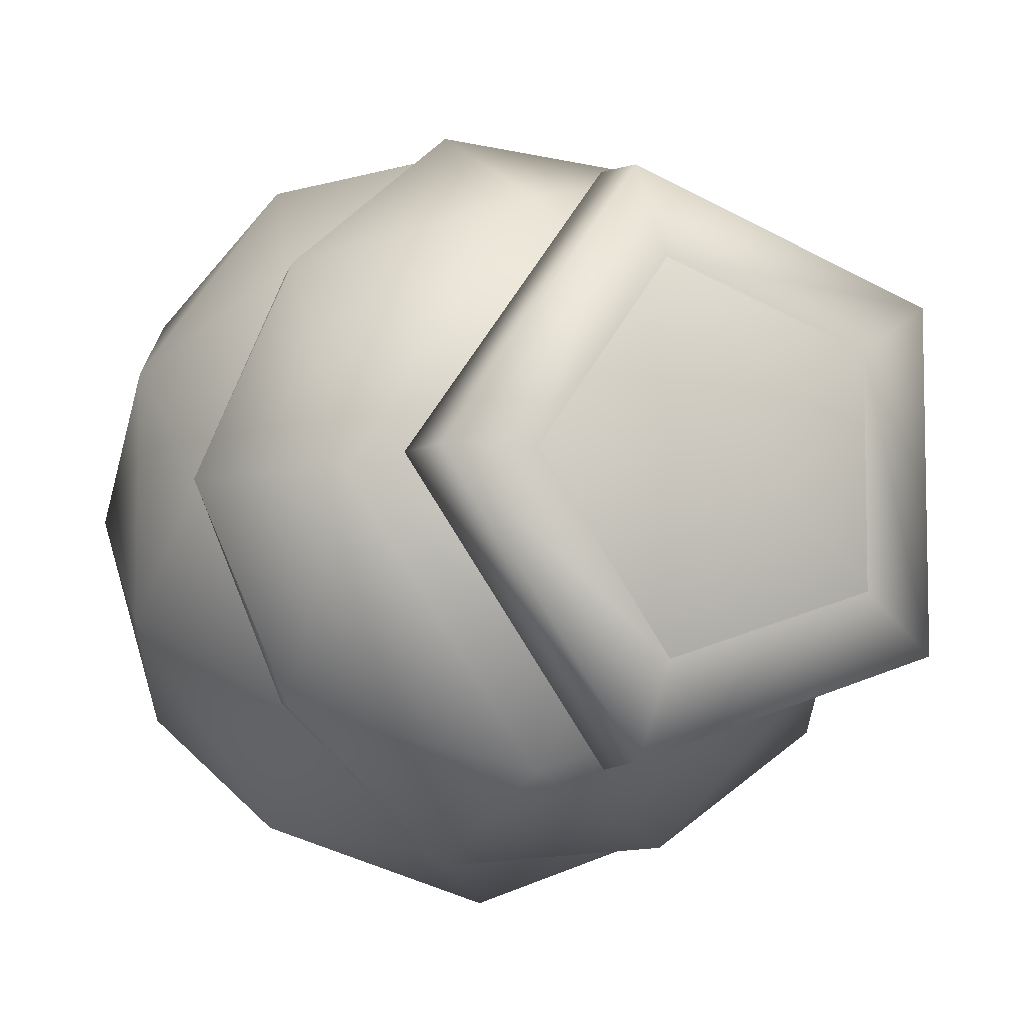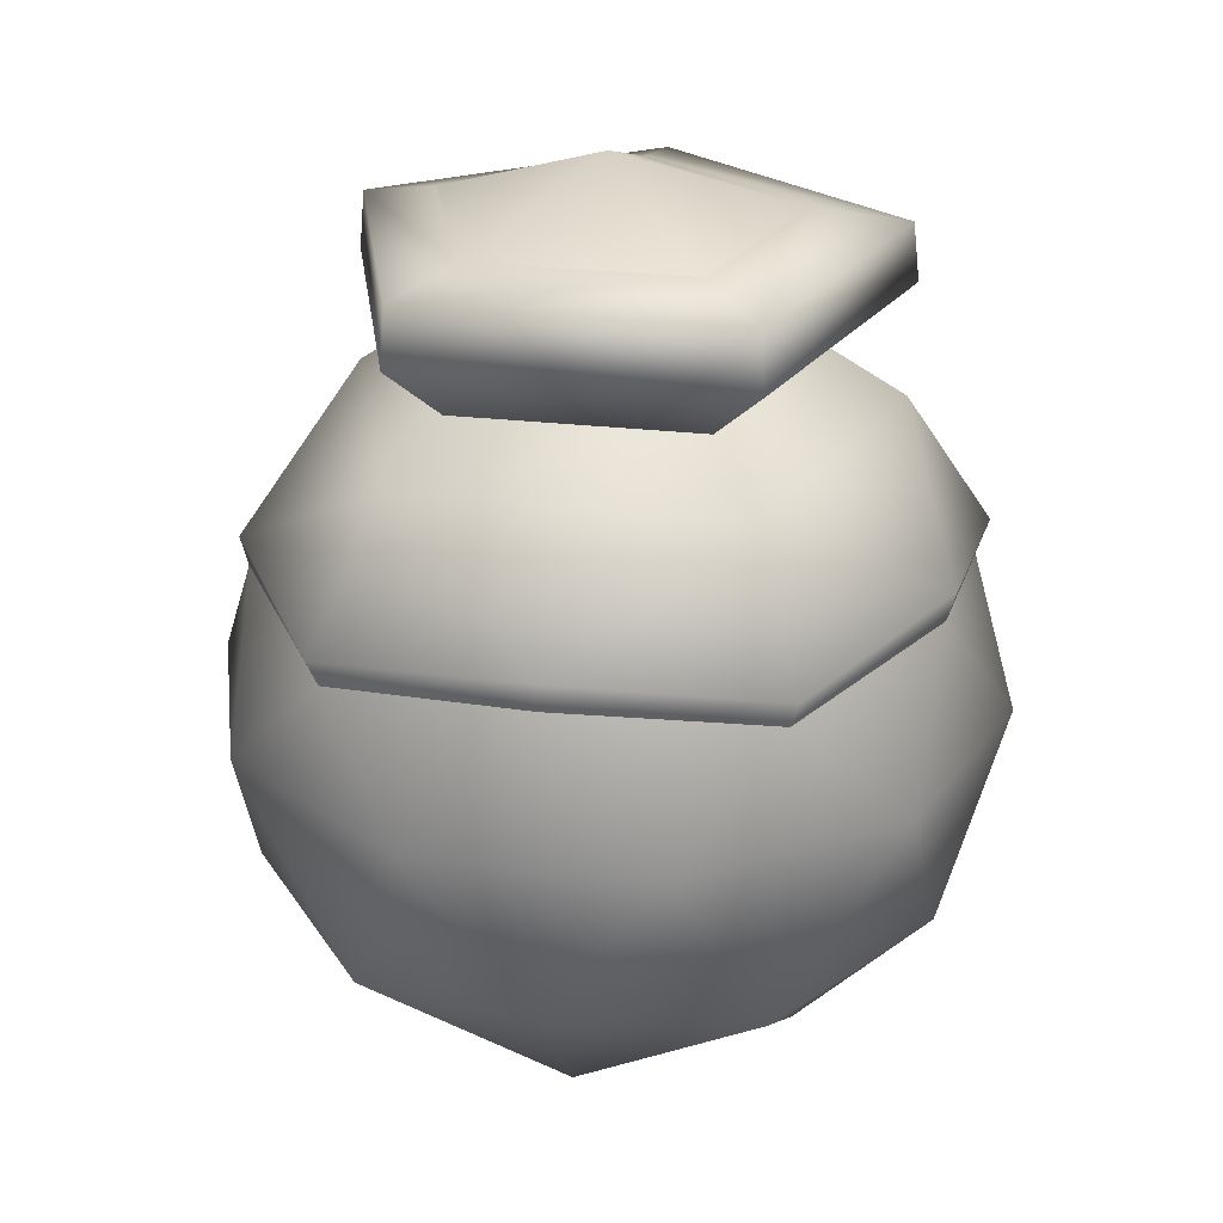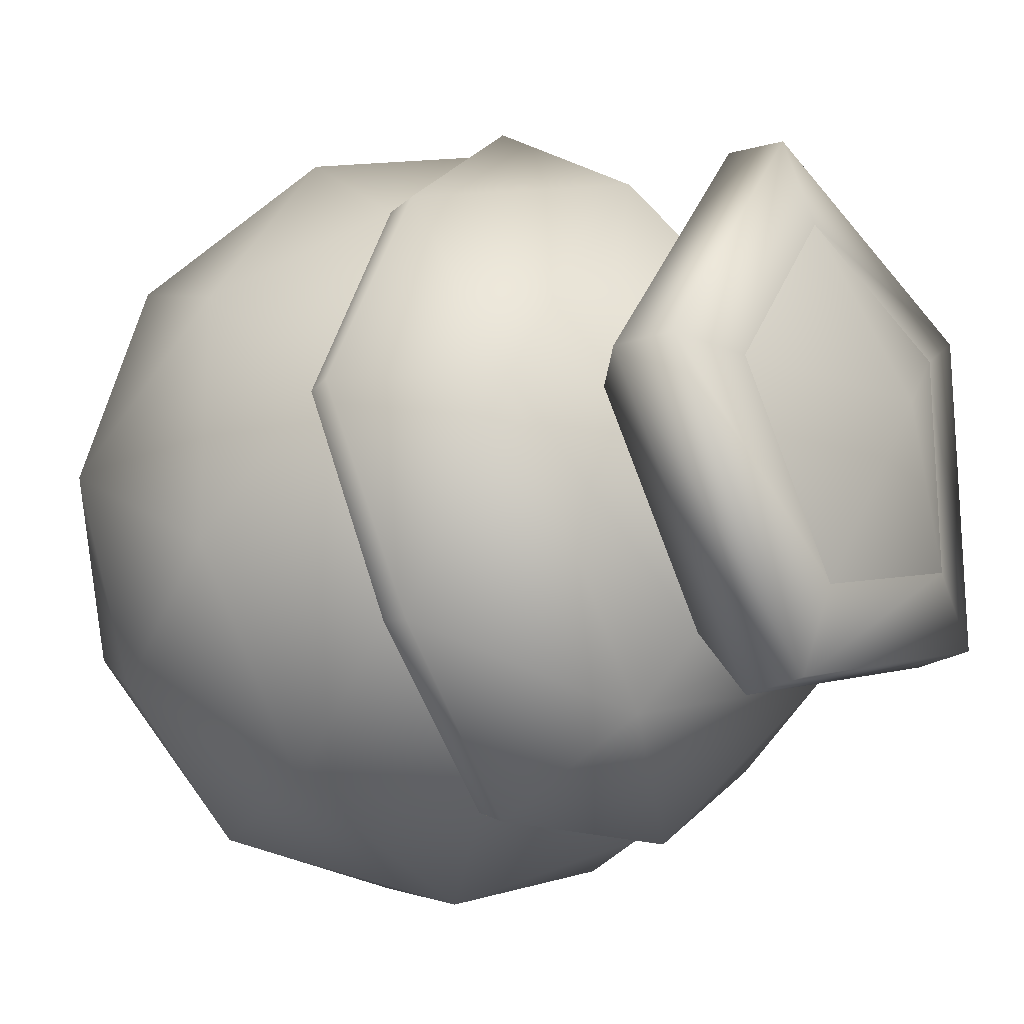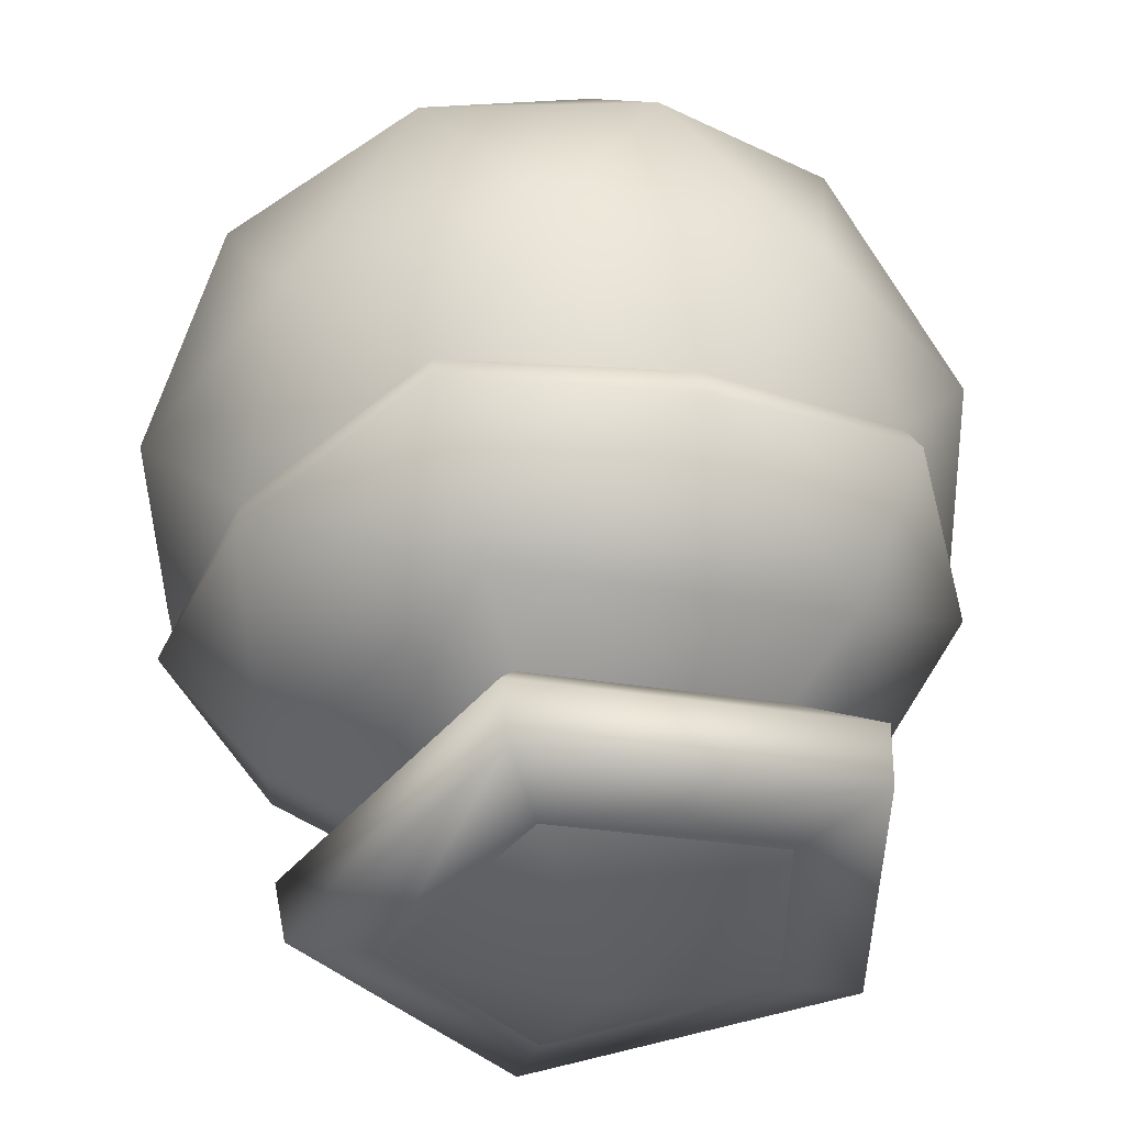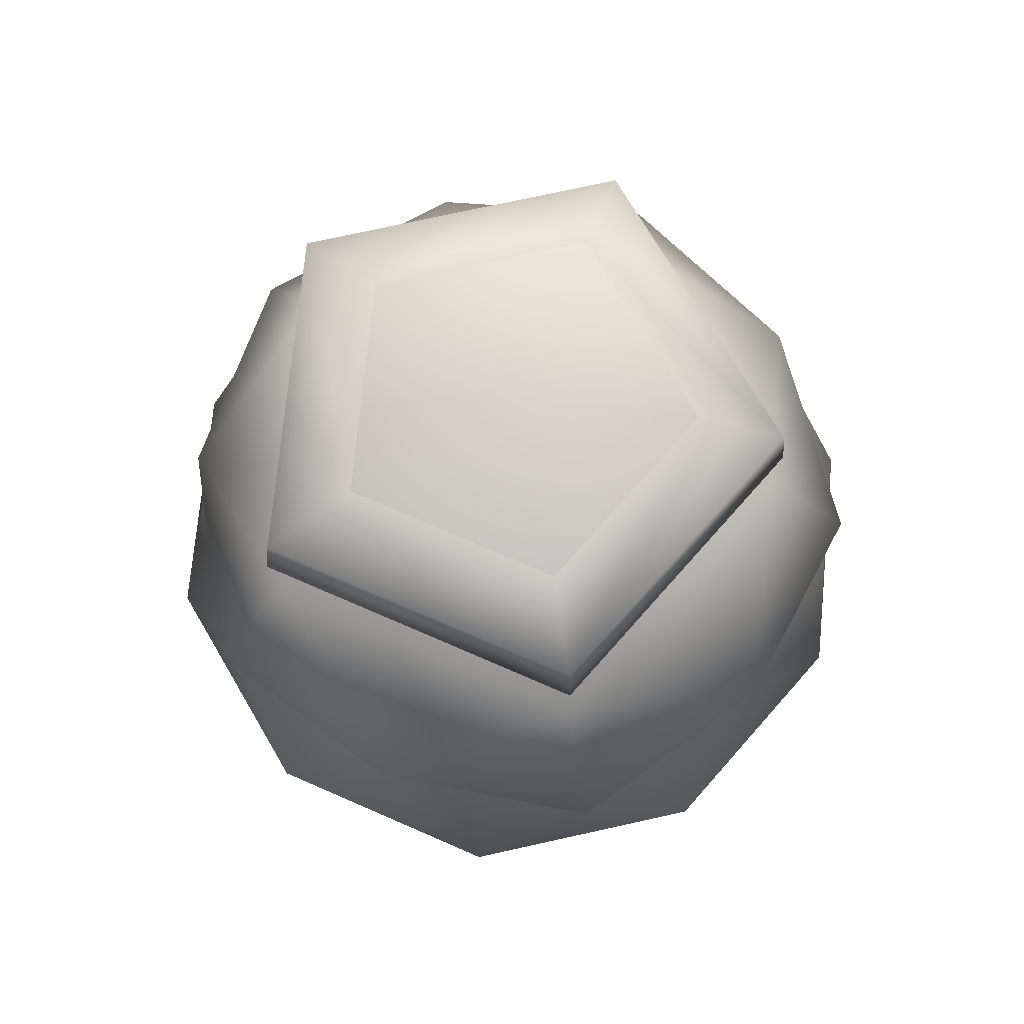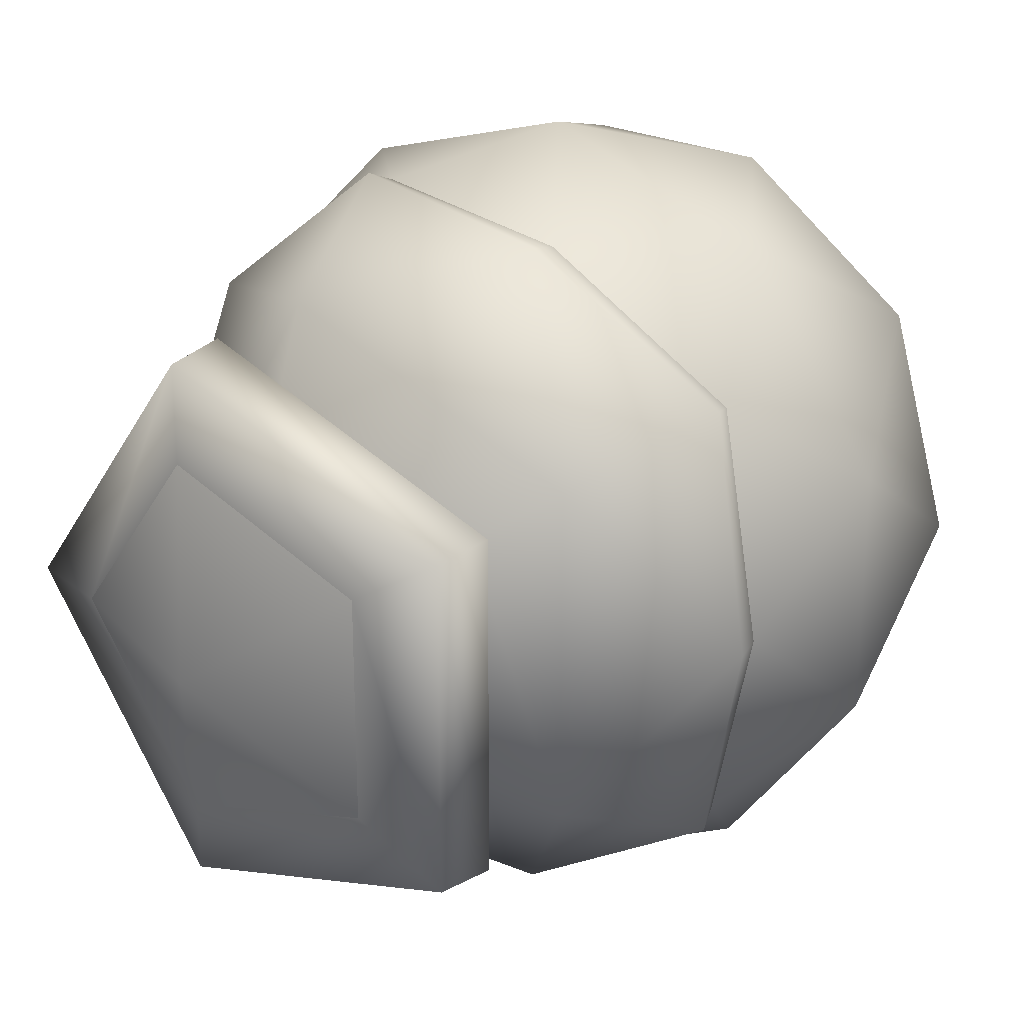
<metadata>
{"format":"obj","ext":"obj","renderer":"f3d","projection":"perspective","resolution":1024,"background":"white","views":[{"elev":-7.2,"azim":152.2,"up":"+Z"},{"elev":26.1,"azim":136.5,"up":"+Y"},{"elev":-20.4,"azim":127.6,"up":"+Z"},{"elev":51.6,"azim":174.7,"up":"+Z"},{"elev":73.7,"azim":-66.5,"up":"+Y"},{"elev":25.7,"azim":-140.6,"up":"+Z"}]}
</metadata>
<code>
g firebomb
v -0.101 0.1265 -0.07406
v -0.1399 0.09393 -0.1014
v 0.0528 0.09396 -0.164
v 0.03976 0.1265 -0.1198
v 0.1719 0.09398 -6.454e-05
v 0.1268 0.1265 -6.454e-05
v -0.176 -0.005331 -0.1286
v -0.2156 0.02772 -6.453e-05
v -0.2104 0.009259 -6.453e-05
v -0.1833 0.0125 -0.1337
v -0.06441 0.009259 -0.2009
v -0.1399 0.09393 -0.1014
v -0.06625 0.02772 -0.2056
v 0.06842 -0.005331 -0.208
v 0.0528 0.09396 -0.164
v 0.07077 0.0125 -0.2162
v 0.1717 0.009259 -0.1242
v 0.1754 0.02772 -0.1271
v 0.1719 0.09398 -6.454e-05
v 0.2195 -0.005332 -6.453e-05
v 0.2278 0.0125 -6.453e-05
v -0.101 0.1265 0.07393
v -0.1399 0.09393 -0.1014
v -0.101 0.1265 -0.07406
v -0.1399 0.09393 0.1012
v 0.03976 0.1265 0.1197
v 0.0528 0.09396 0.1638
v 0.1268 0.1265 -6.454e-05
v 0.1719 0.09398 -6.454e-05
v 0.03976 0.1265 0.1197
v 0.1684 0.1626 -6.454e-05
v 0.1268 0.1265 -6.454e-05
v 0.04887 0.1626 0.1645
v -0.101 0.1265 0.07393
v 0.1648 0.1988 -6.454e-05
v -0.1446 0.1626 0.1016
v -0.101 0.1265 -0.07406
v -0.1446 0.1626 -0.1018
v 0.04803 0.1988 0.1607
v 0.1142 0.2104 0.0007099
v 0.03565 0.2104 0.1089
v -0.141 0.1988 0.0993
v -0.141 0.1988 -0.09943
v -0.09149 0.2104 0.06755
v -0.141 0.1988 -0.09943
v -0.09149 0.2104 -0.06614
v 0.04803 0.1988 -0.1608
v 0.03565 0.2104 -0.1074
v 0.1648 0.1988 -6.454e-05
v 0.1142 0.2104 0.0007099
v 0.1684 0.1626 -6.454e-05
v 0.04887 0.1626 -0.1646
v 0.1268 0.1265 -6.454e-05
v -0.1446 0.1626 -0.1018
v 0.03976 0.1265 -0.1198
v -0.101 0.1265 -0.07406
v 0.1717 0.009259 0.1241
v 0.2278 0.0125 -6.453e-05
v 0.2195 -0.005332 -6.453e-05
v 0.1754 0.02772 0.127
v 0.1719 0.09398 -6.454e-05
v 0.06842 -0.005331 0.2079
v 0.0528 0.09396 0.1638
v 0.07077 0.0125 0.2161
v -0.06441 0.009259 0.2008
v -0.06625 0.02772 0.2055
v -0.176 -0.005331 0.1284
v -0.1399 0.09393 0.1012
v -0.1833 0.0125 0.1335
v -0.2104 0.009259 -6.453e-05
v -0.2156 0.02772 -6.453e-05
v -0.1399 0.09393 -0.1014
v 0.2286 -0.07721 -0.07406
v 0.2195 -0.005332 -6.453e-05
v 0.1717 0.009259 -0.1242
v 0.1416 -0.07721 -0.1938
v 0.06842 -0.005331 -0.208
v 0.1741 -0.1843 -0.126
v 0.2046 -0.2031 -6.453e-05
v 0.1027 -0.2809 -0.07406
v 0.0008625 -0.07721 -0.2395
v -0.06441 0.009259 -0.2009
v 0.06381 -0.2031 -0.1938
v -0.1399 -0.07721 -0.1938
v -0.176 -0.005331 -0.1286
v -0.03804 -0.2809 -0.1198
v 0.0008625 -0.3167 -6.451e-05
v -0.125 -0.2809 -6.451e-05
v -0.06532 -0.1843 -0.2038
v -0.1639 -0.2031 -0.1198
v -0.2133 -0.1843 -6.453e-05
v -0.2269 -0.07721 -0.07406
v -0.2104 0.009259 -6.453e-05
v -0.2133 -0.1843 -6.453e-05
v -0.2269 -0.07721 -0.07406
v -0.2269 -0.07721 0.07393
v -0.2104 0.009259 -6.453e-05
v -0.176 -0.005331 0.1284
v -0.1639 -0.2031 0.1197
v -0.125 -0.2809 -6.451e-05
v -0.1399 -0.07721 0.1937
v -0.06441 0.009259 0.2008
v -0.03804 -0.2809 0.1197
v 0.0008625 -0.3167 -6.451e-05
v 0.0008625 -0.07721 0.2394
v 0.06842 -0.005331 0.2079
v -0.06532 -0.1843 0.2036
v 0.1027 -0.2809 0.07393
v 0.1027 -0.2809 -0.07406
v 0.2046 -0.2031 -6.453e-05
v 0.06381 -0.2031 0.1937
v 0.1416 -0.07721 0.1937
v 0.1717 0.009259 0.1241
v 0.1741 -0.1843 0.1258
v 0.2286 -0.07721 0.07393
v 0.2195 -0.005332 -6.453e-05
v 0.2286 -0.07721 -0.07406
v 0.1142 0.2104 0.0007099
v 0.002929 0.2483 0.0007099
v 0.03565 0.2104 -0.1074
v 0.03565 0.2104 0.1089
v -0.09149 0.2104 -0.06614
v -0.09149 0.2104 0.06755
g firebomb_0
f 3 2 1
f 4 3 1
f 5 3 4
f 6 5 4
f 9 8 7
f 8 10 7
f 7 10 11
f 8 12 10
f 10 13 11
f 10 12 13
f 11 13 14
f 13 12 15
f 13 16 14
f 13 15 16
f 14 16 17
f 16 15 18
f 16 18 17
f 18 15 19
f 17 18 20
f 18 19 21
f 18 21 20
f 24 23 22
f 23 25 22
f 22 25 26
f 25 27 26
f 26 27 28
f 27 29 28
f 32 31 30
f 31 33 30
f 30 33 34
f 31 35 33
f 33 36 34
f 34 36 37
f 36 38 37
f 35 39 33
f 33 39 36
f 35 40 39
f 40 41 39
f 36 42 38
f 39 42 36
f 39 41 42
f 42 43 38
f 41 44 42
f 42 44 45
f 44 46 45
f 45 46 47
f 46 48 47
f 47 48 49
f 48 50 49
f 47 49 51
f 45 47 52
f 52 47 51
f 52 51 53
f 54 45 52
f 55 52 53
f 54 52 55
f 56 54 55
f 59 58 57
f 58 60 57
f 58 61 60
f 57 60 62
f 60 61 63
f 60 64 62
f 60 63 64
f 62 64 65
f 64 63 66
f 64 66 65
f 65 66 67
f 66 63 68
f 66 69 67
f 66 68 69
f 67 69 70
f 69 71 70
f 69 68 71
f 71 68 72
f 75 74 73
f 76 75 73
f 77 75 76
f 76 73 78
f 78 73 79
f 80 78 79
f 81 77 76
f 82 77 81
f 83 76 78
f 83 78 80
f 83 81 76
f 84 82 81
f 85 82 84
f 86 83 80
f 86 80 87
f 88 86 87
f 89 81 83
f 89 83 86
f 84 81 89
f 88 90 86
f 90 89 86
f 90 84 89
f 91 90 88
f 91 92 90
f 90 92 84
f 92 85 84
f 93 85 92
f 96 95 94
f 96 97 95
f 98 97 96
f 99 96 94
f 99 94 100
f 101 98 96
f 99 101 96
f 102 98 101
f 103 99 100
f 103 100 104
f 105 102 101
f 106 102 105
f 107 101 99
f 107 99 103
f 105 101 107
f 108 103 104
f 104 109 108
f 108 109 110
f 111 107 103
f 111 105 107
f 108 111 103
f 112 106 105
f 111 112 105
f 113 106 112
f 114 111 108
f 108 110 114
f 114 112 111
f 115 113 112
f 115 112 114
f 110 115 114
f 116 113 115
f 110 117 115
f 117 116 115
f 120 119 118
f 118 119 121
f 122 119 120
f 121 119 123
f 123 119 122

</code>
